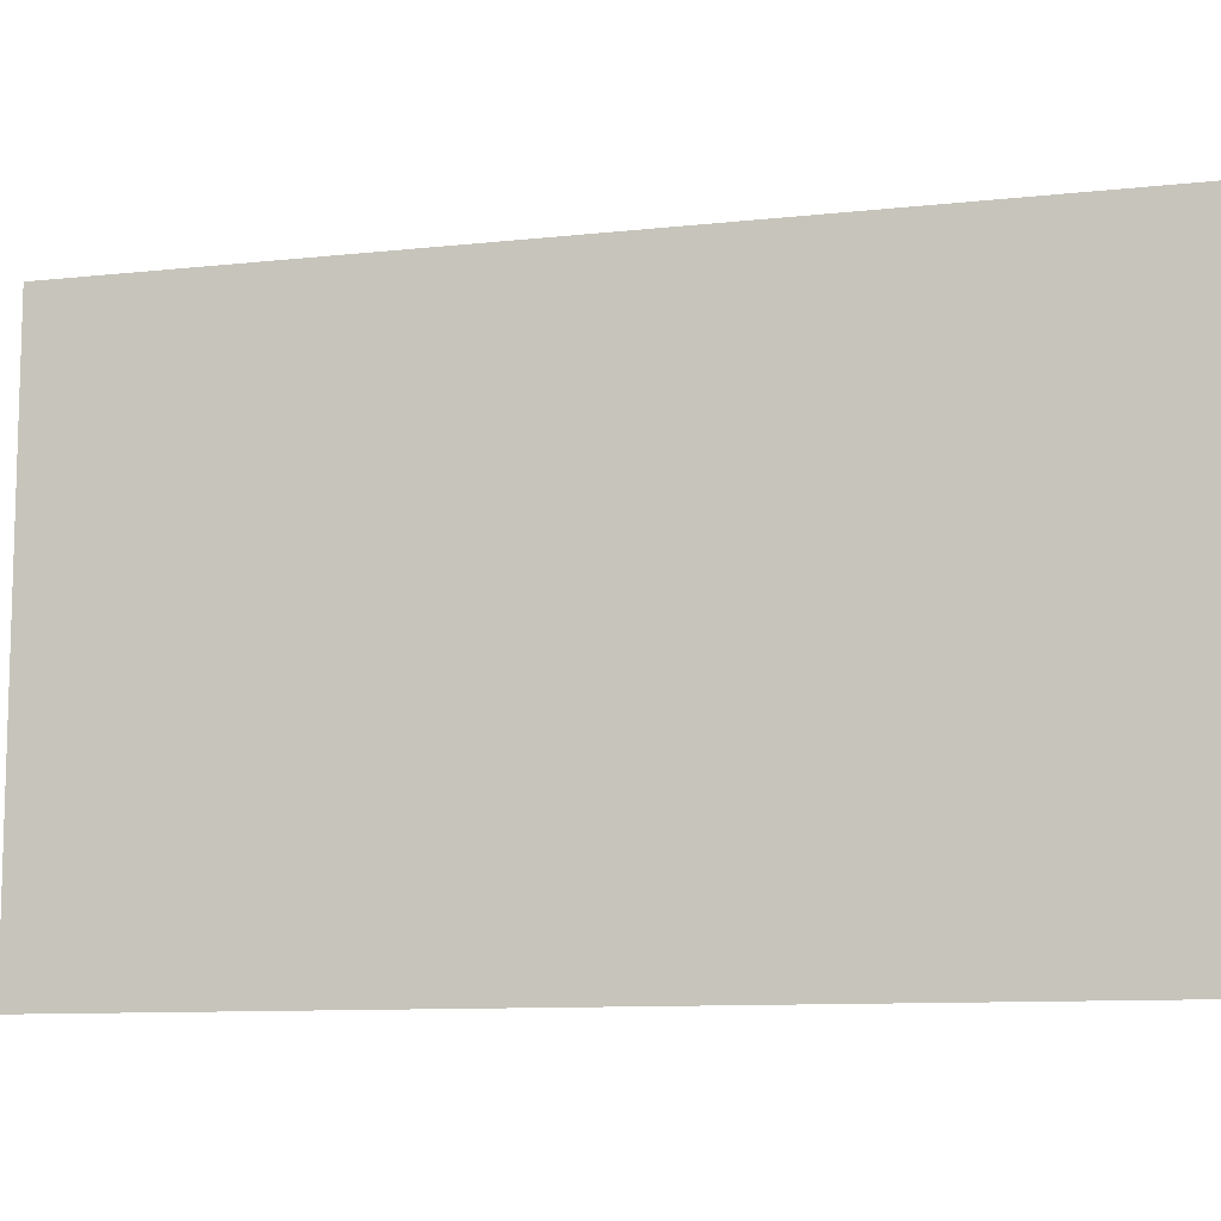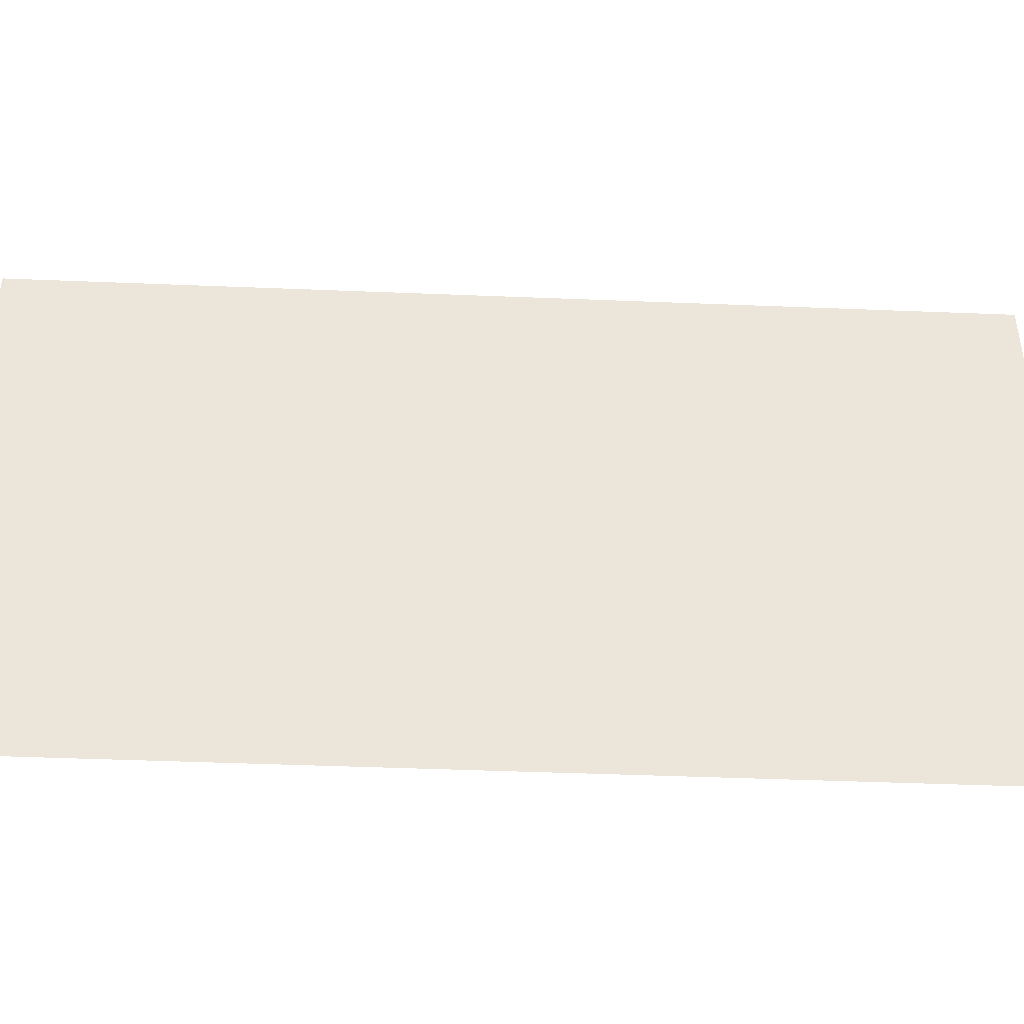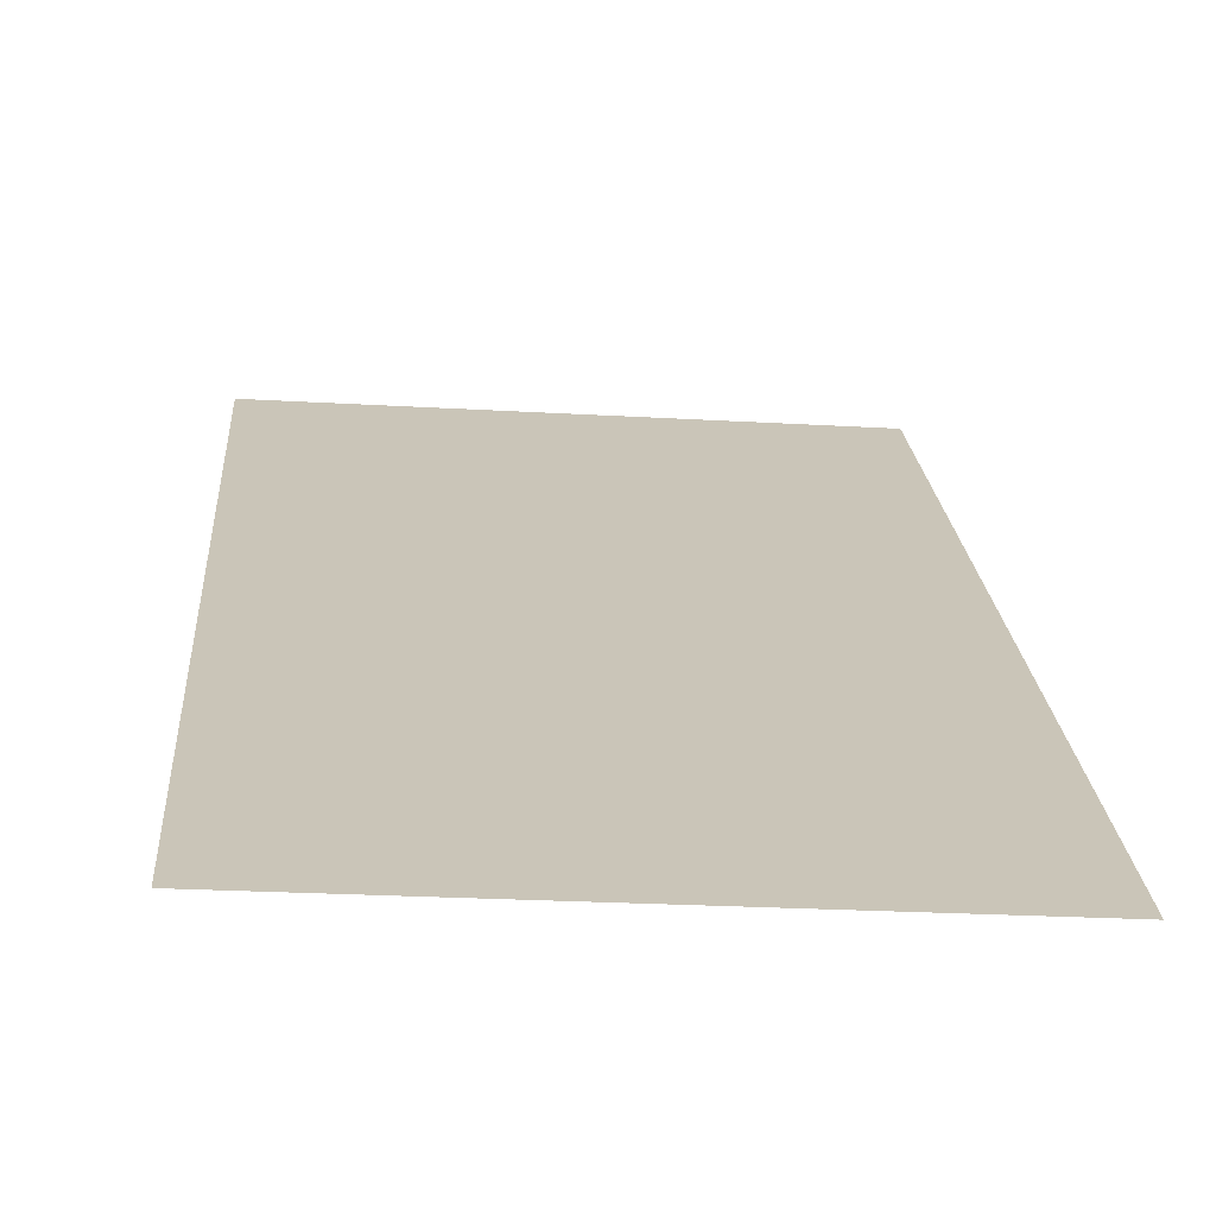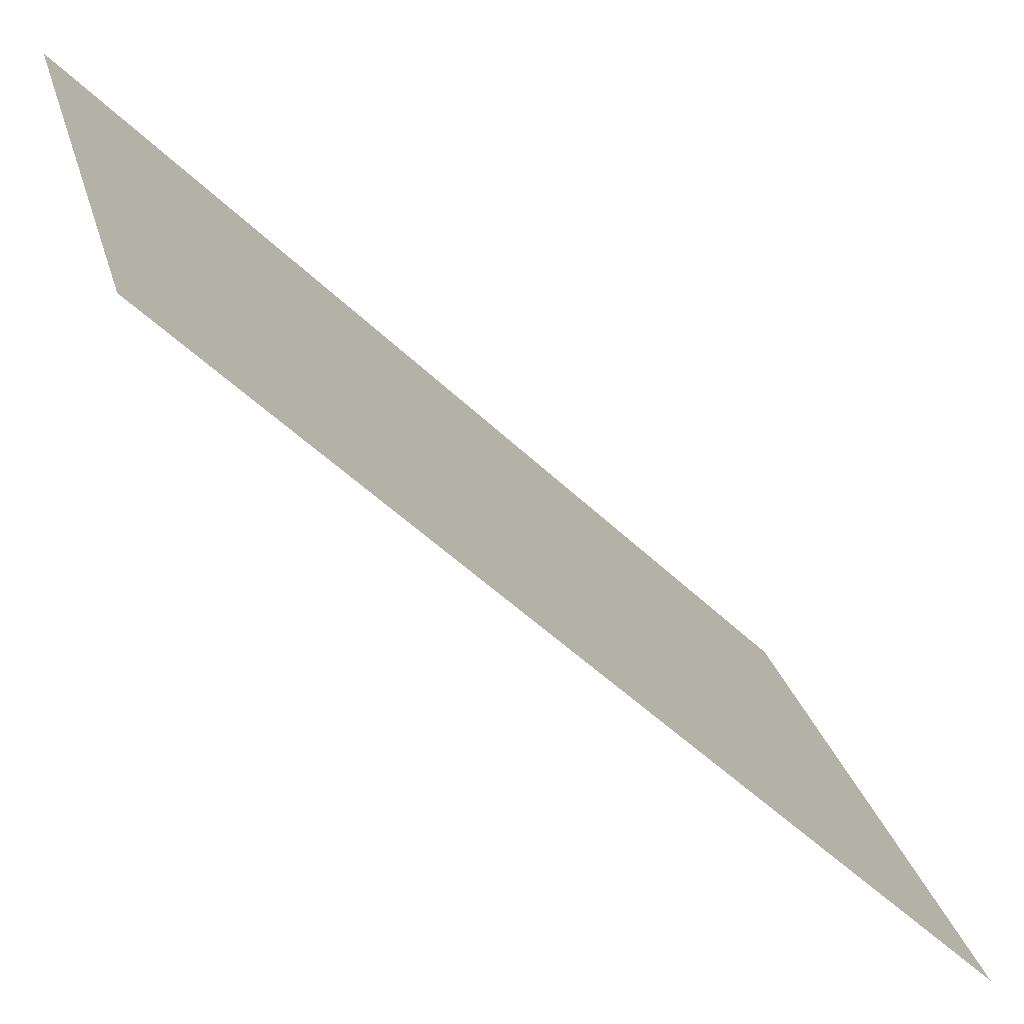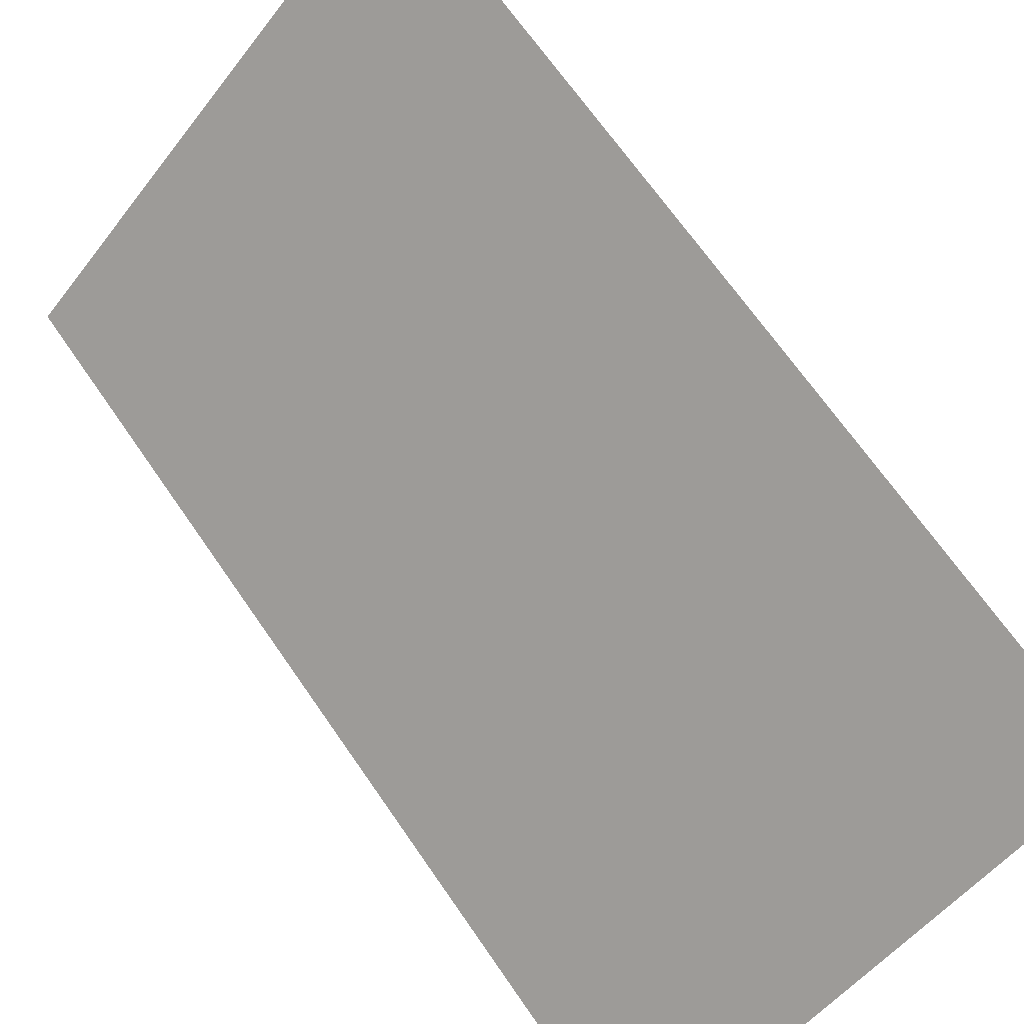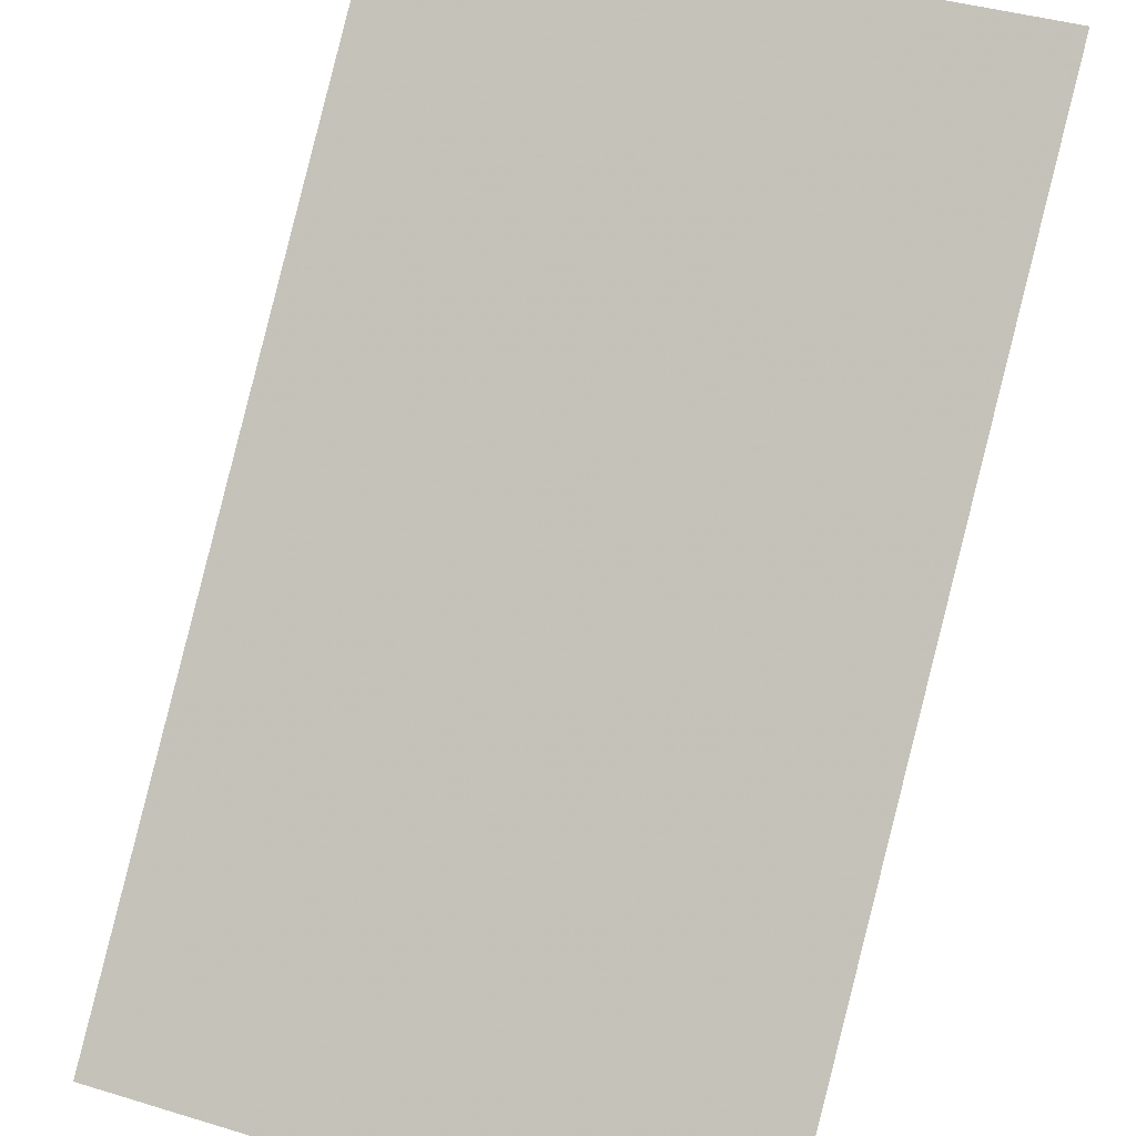
<metadata>
{"format":"obj","ext":"obj","renderer":"f3d","projection":"perspective","resolution":1024,"background":"white","views":[{"elev":-10.1,"azim":-119.3,"up":"+Y"},{"elev":-44.5,"azim":-137.7,"up":"+Y"},{"elev":-24.8,"azim":84.6,"up":"+Z"},{"elev":26.4,"azim":-14.1,"up":"+Z"},{"elev":-52.0,"azim":-36.4,"up":"+Z"},{"elev":41.1,"azim":110.2,"up":"+Z"}]}
</metadata>
<code>
v 5491 147.2 -1568
v 5453 147.2 -1530
v 5453 179.6 -1530
v 5491 147.2 -1568
v 5453 179.6 -1530
v 5491 179.6 -1568
f 1 2 3
f 4 5 6

</code>
